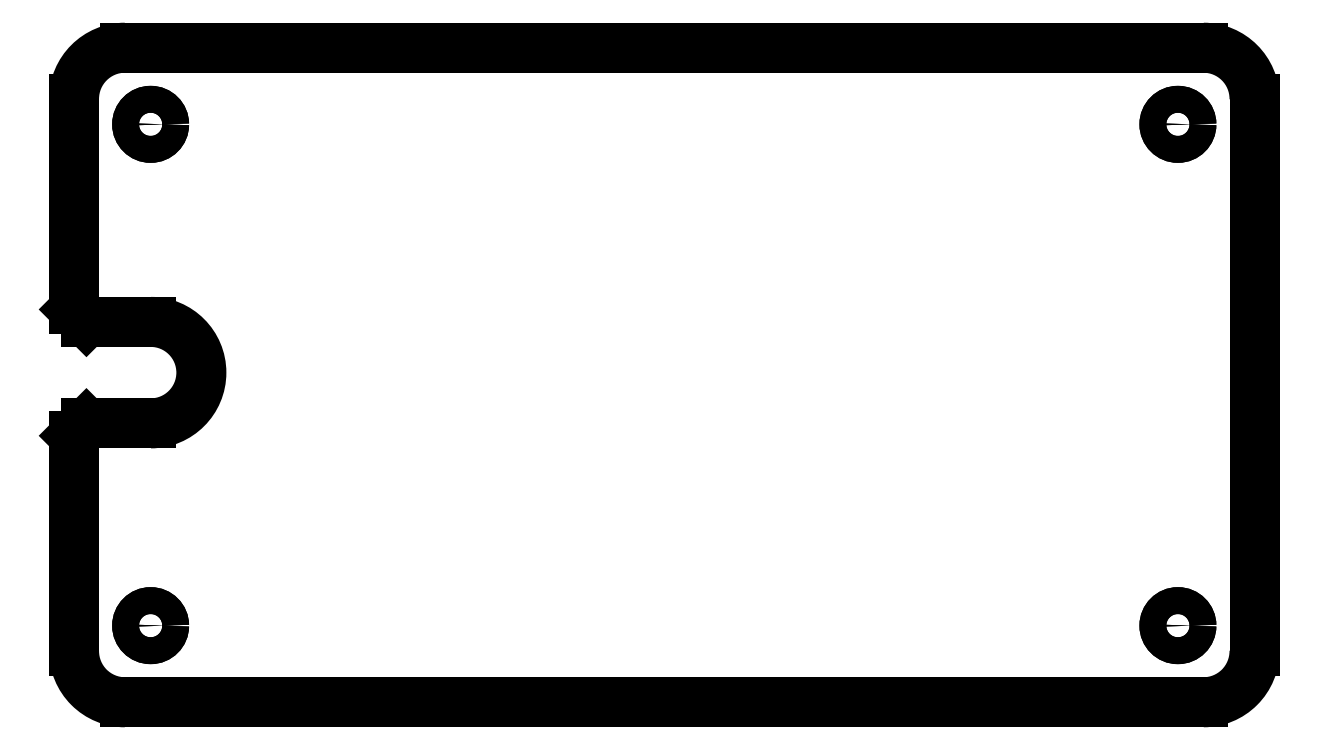
<metadata>
{"format":"dxf","ext":"dxf","renderer":"ezdxf+matplotlib","layout":"modelspace","background":"white","min_lineweight":24,"dpi":150}
</metadata>
<code>
0
SECTION
2
ENTITIES
0
CIRCLE
8
0
10
15.16
20
-50.72
30
0
40
1.3
210
0
220
0
230
1
0
CIRCLE
8
0
10
114.4
20
-50.72
30
0
40
1.3
210
0
220
0
230
1
0
CIRCLE
8
0
10
15.16
20
-99.14
30
0
40
1.3
210
0
220
0
230
1
0
CIRCLE
8
0
10
114.4
20
-99.14
30
0
40
1.3
210
0
220
0
230
1
0
ARC
8
0
10
12.7
20
-48.26
30
0
40
4.94
210
0
220
0
230
1
50
90
51
180
0
LINE
8
0
10
116.8
20
-43.32
30
0
11
12.7
21
-43.32
31
0
0
ARC
8
0
10
12.7
20
-101.6
30
0
40
4.94
210
0
220
0
230
1
50
180
51
270
0
LINE
8
0
10
12.7
20
-106.5
30
0
11
116.8
21
-106.5
31
0
0
ARC
8
0
10
116.8
20
-101.6
30
0
40
4.94
210
0
220
0
230
1
50
-90
51
0
0
LINE
8
0
10
121.8
20
-101.6
30
0
11
121.8
21
-48.26
31
0
0
ARC
8
0
10
116.8
20
-48.26
30
0
40
4.94
210
0
220
-0
230
1
50
0
51
90
0
LINE
8
0
10
7.76
20
-80.8
30
0
11
8.96
21
-79.6
31
0
0
LINE
8
0
10
10.16
20
-79.6
30
0
11
8.96
21
-79.6
31
0
0
LINE
8
0
10
8.96
20
-69.8
30
0
11
10.16
21
-69.8
31
0
0
LINE
8
0
10
8.96
20
-69.8
30
0
11
7.76
21
-68.6
31
0
0
LINE
8
0
10
7.76
20
-68.6
30
0
11
7.76
21
-48.26
31
0
0
LINE
8
0
10
7.76
20
-80.8
30
0
11
7.76
21
-101.6
31
0
0
LINE
8
0
10
10.16
20
-79.6
30
0
11
15.16
21
-79.6
31
0
0
LINE
8
0
10
15.16
20
-69.8
30
0
11
10.16
21
-69.8
31
0
0
ARC
8
0
10
15.16
20
-74.7
30
0
40
4.9
210
0
220
0
230
1
50
-90
51
90
0
CIRCLE
8
0
10
114.4
20
-50.72
30
0
40
1.3
210
0
220
0
230
1
0
CIRCLE
8
0
10
15.16
20
-50.72
30
0
40
1.3
210
0
220
0
230
1
0
CIRCLE
8
0
10
15.16
20
-99.14
30
0
40
1.3
210
0
220
0
230
1
0
CIRCLE
8
0
10
114.4
20
-99.14
30
0
40
1.3
210
0
220
0
230
1
0
ENDSEC
0
EOF

</code>
